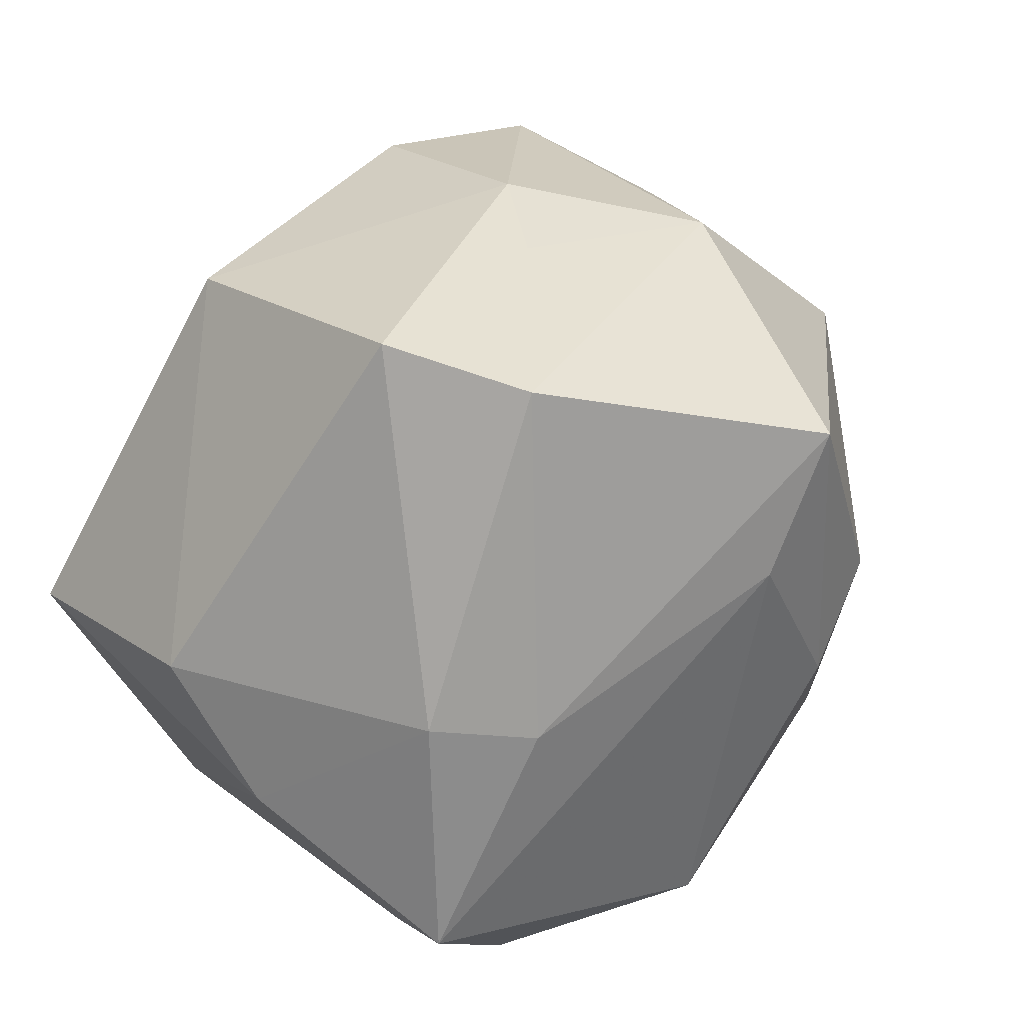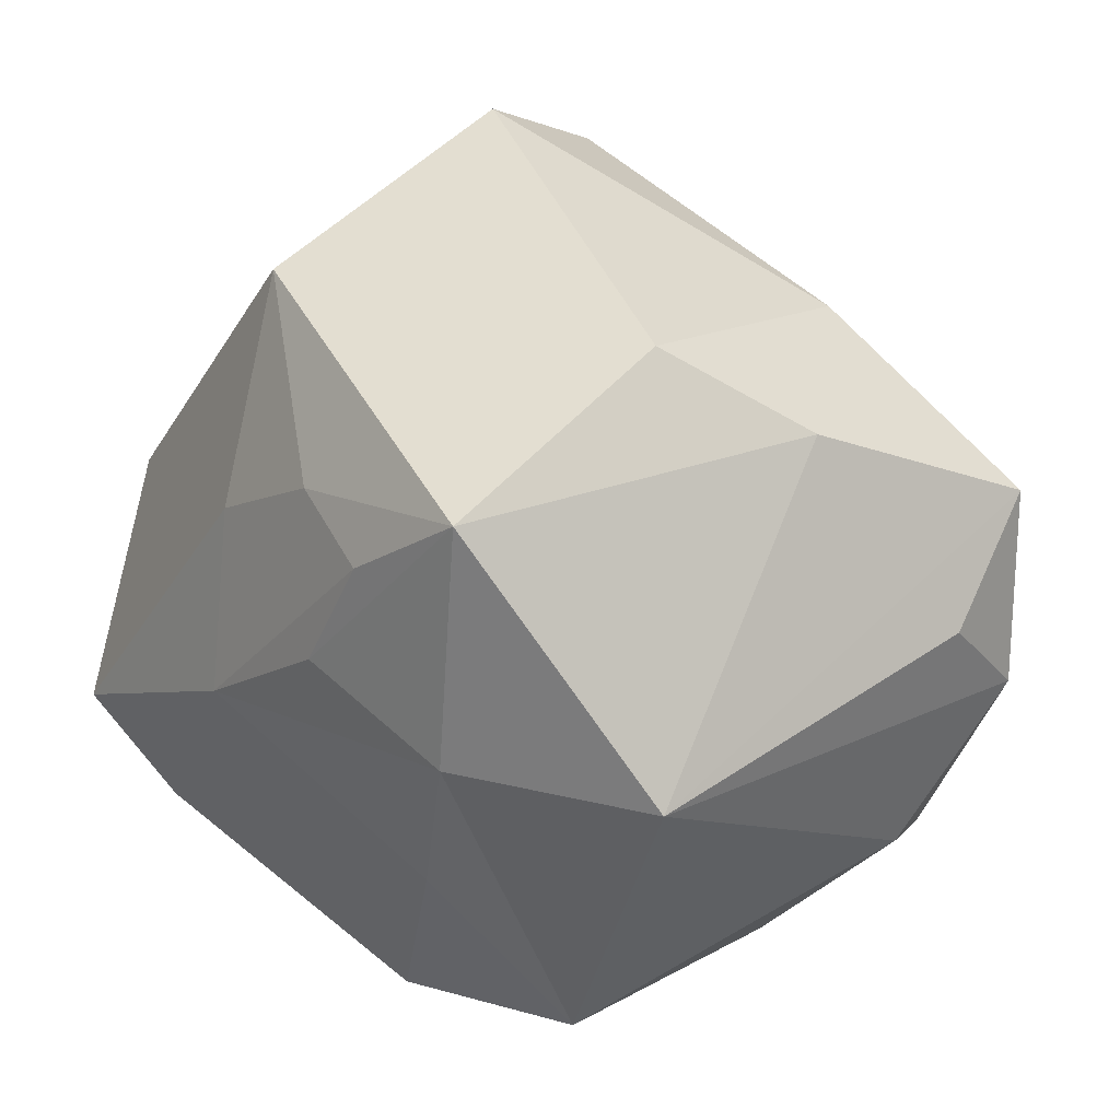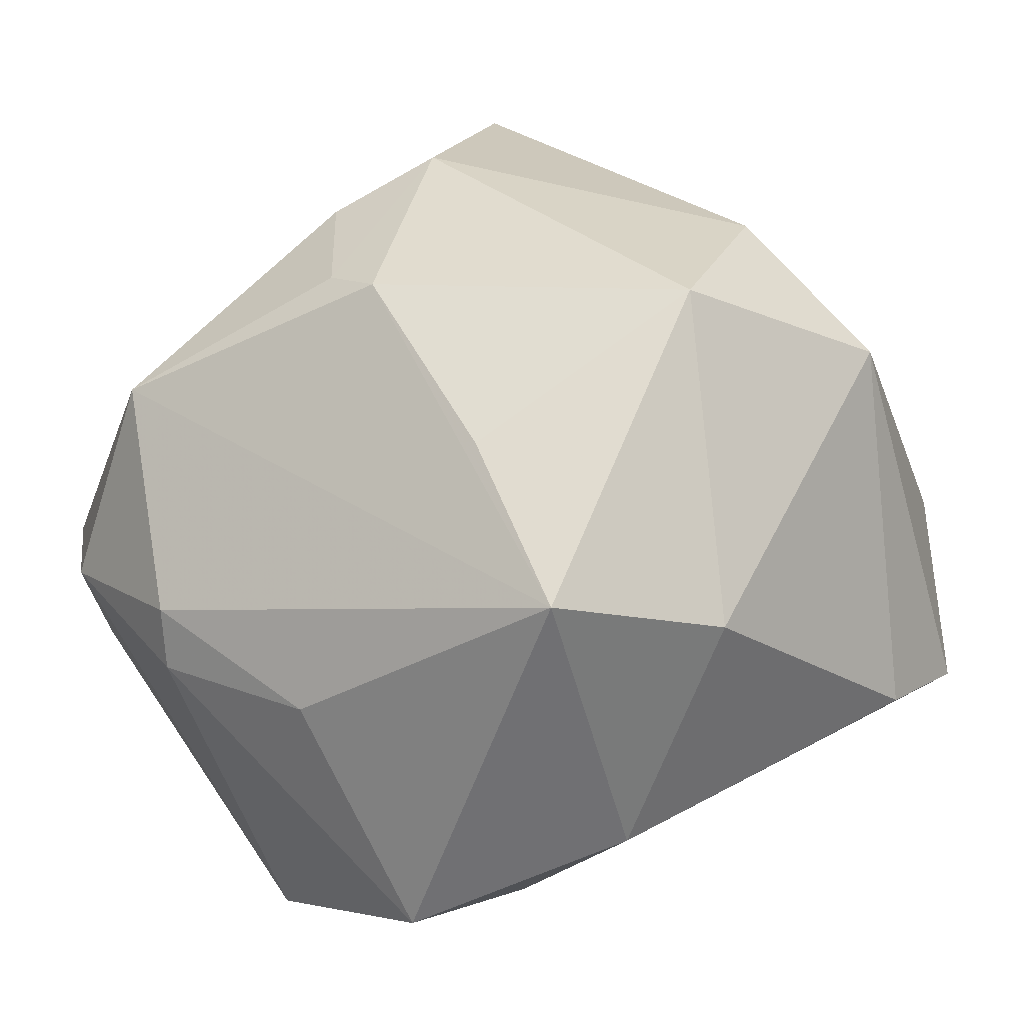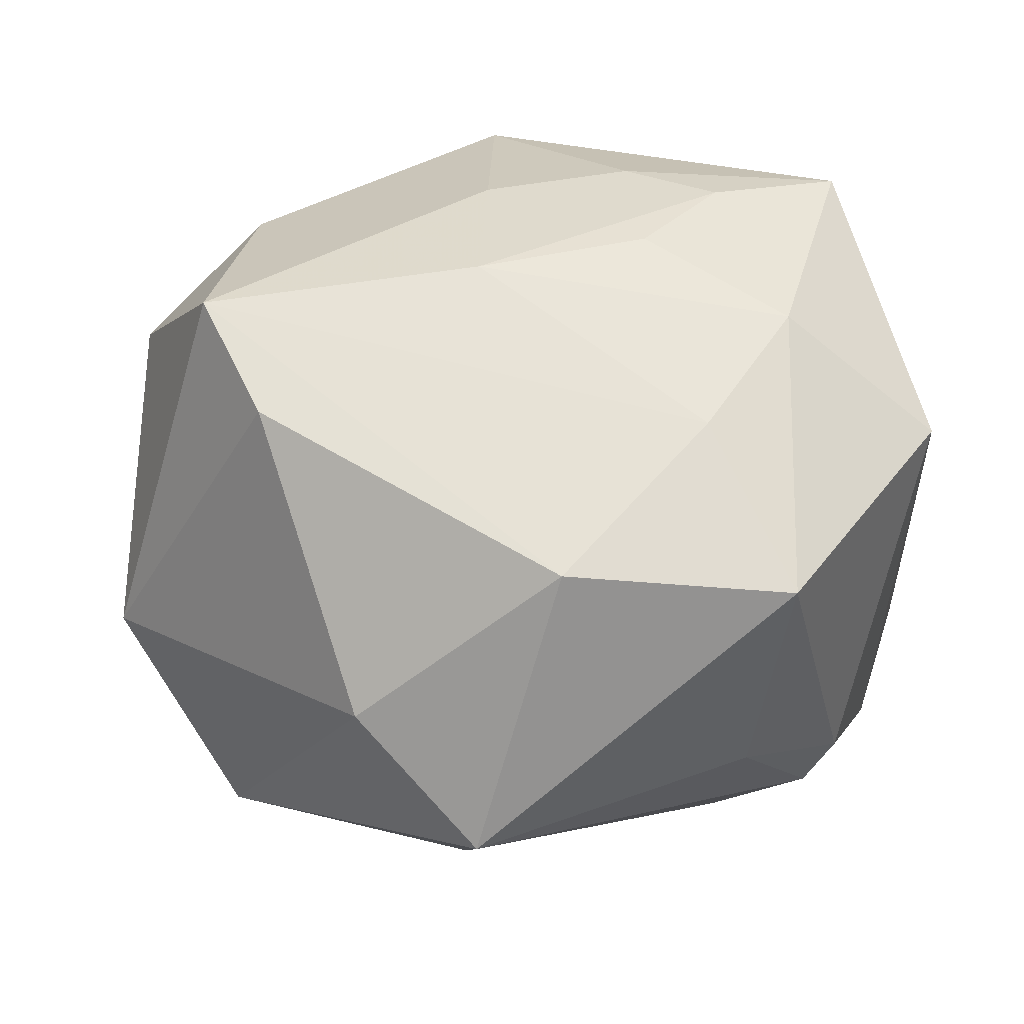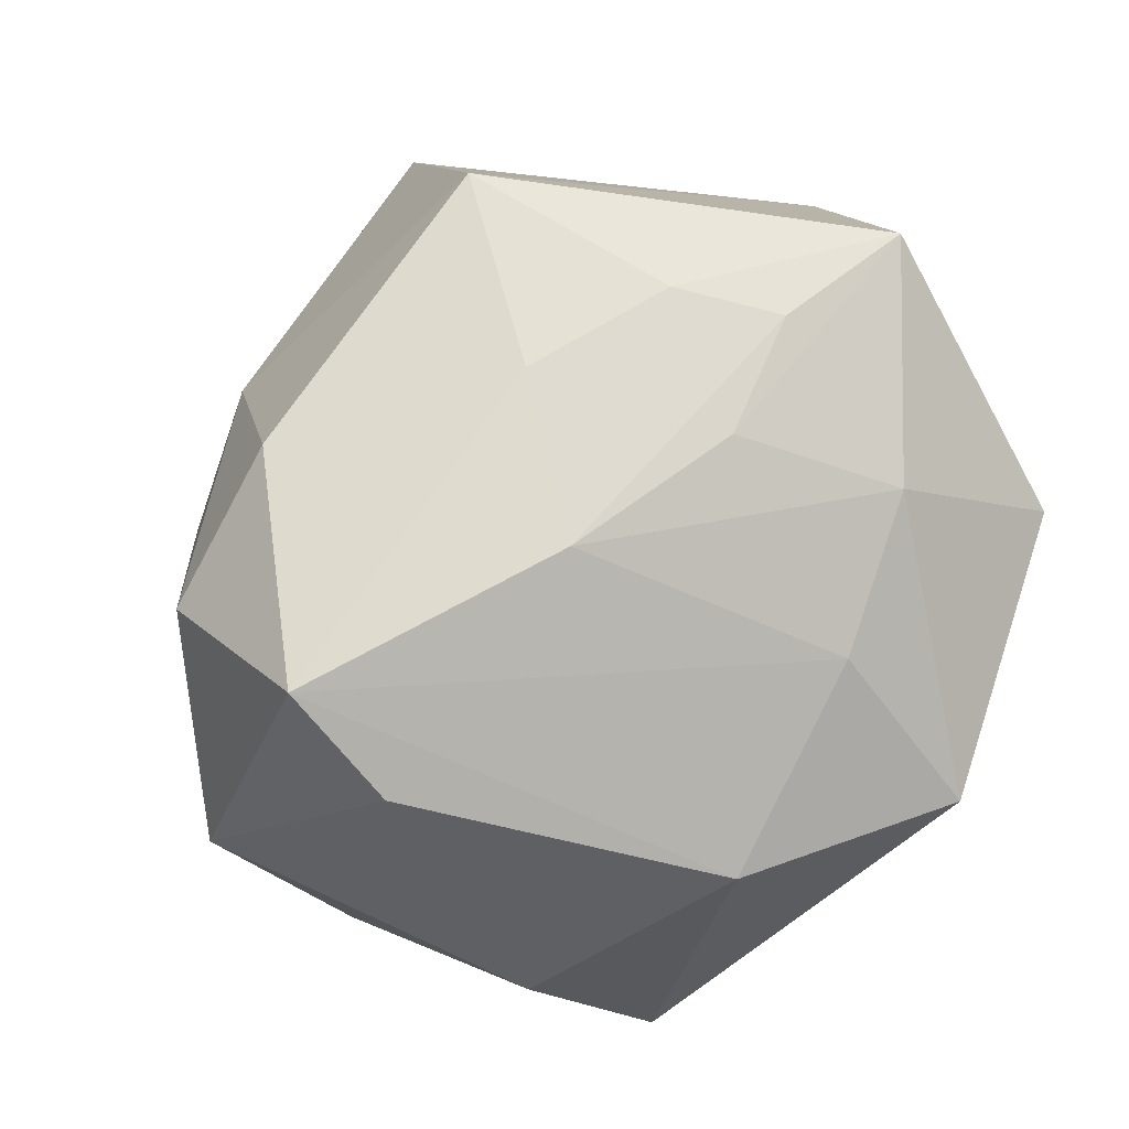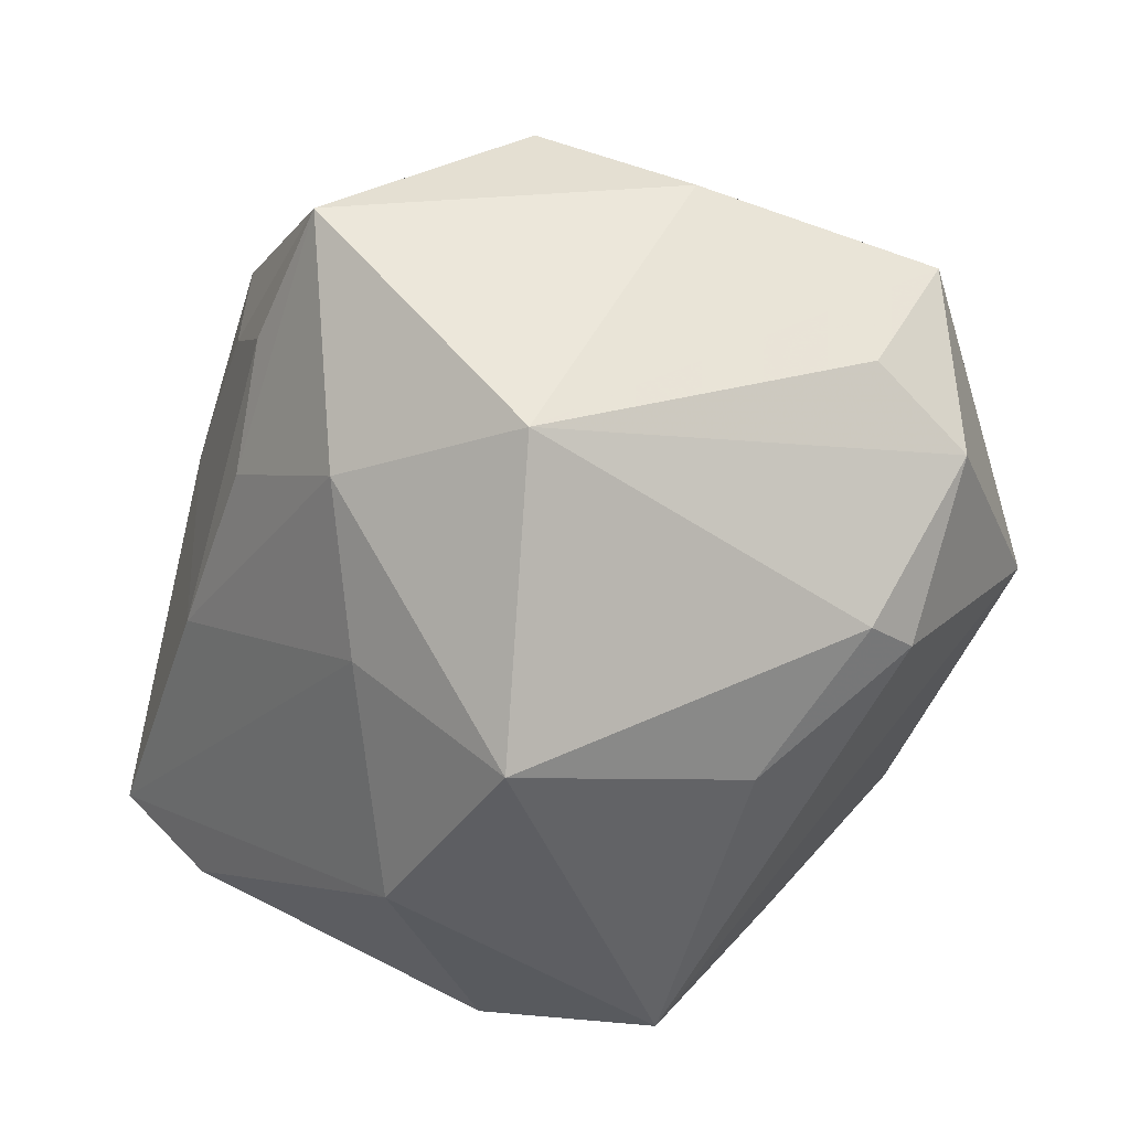
<metadata>
{"format":"obj","ext":"obj","renderer":"f3d","projection":"perspective","resolution":1024,"background":"white","views":[{"elev":71.8,"azim":123.4,"up":"+Y"},{"elev":-2.0,"azim":54.3,"up":"+Y"},{"elev":-56.4,"azim":-148.6,"up":"+Y"},{"elev":28.8,"azim":-11.7,"up":"+Z"},{"elev":65.9,"azim":-27.4,"up":"+Z"},{"elev":-41.6,"azim":69.9,"up":"+Y"}]}
</metadata>
<code>
v 0.03328 0.03027 -0.01322
v 0.02737 -0.02028 0.0343
v 0.04028 0.004051 0.04127
v -0.01459 -0.03067 -0.03067
v -0.04163 -0.01313 0.03921
v 0.03066 -0.02726 -0.02847
v -0.01557 0.01831 -0.04348
v -0.04719 0.006113 0.02693
v -0.008824 -0.01236 0.04062
v 0.01235 -0.008844 0.04096
v -0.02015 0.03915 0.00833
v -0.04687 0.004815 -0.02129
v 0.02094 -0.04836 0.01286
v -0.003745 -0.00579 -0.04602
v -0.04578 0.01219 0.00588
v 0.04407 -0.01122 -0.02992
v 0.02377 0.0003546 0.04245
v 0.01427 -0.03247 0.02738
v -0.01863 0.04237 -0.03396
v -0.0164 -0.048 -0.01769
v 0.01873 -0.03971 -0.01516
v -0.0006002 0.05322 -0.004939
v -0.02935 -0.04184 -0.001394
v -0.006032 -0.0459 0.01687
v 0.002293 0.03359 0.03963
v -0.003659 0.0323 -0.03621
v 0.03391 -0.02914 -0.02222
v -0.009227 -0.01124 -0.04511
v 0.05053 0.009421 -0.02551
v -0.03871 0.02894 -0.005235
v -0.05382 -0.008086 -0.005144
v 0.04517 -0.02457 0.0192
v 0.02515 -0.006442 -0.04607
v -0.03177 0.01489 0.03695
v 0.049 -0.006001 -0.01777
v 0.004011 0.05408 0.0119
v -0.037 -0.02513 0.03044
v 0.04231 0.023 0.01795
v 0.01439 0.009016 0.04278
v -0.003034 0.01232 -0.04581
v 0.04862 0.01433 0.001776
v -0.003728 0.007729 0.04217
v -0.02851 0.0324 0.01672
v -0.04151 -0.0169 -0.02818
v 0.02652 0.02754 -0.02381
f 31 5 8
f 12 44 31
f 7 12 19
f 44 12 7
f 33 29 16
f 26 29 33
f 39 3 25
f 32 3 2
f 19 12 30
f 30 12 31
f 44 7 28
f 33 20 28
f 27 16 32
f 35 29 32
f 32 16 35
f 35 16 29
f 19 30 22
f 34 5 25
f 34 8 5
f 25 3 38
f 38 36 25
f 25 5 42
f 42 39 25
f 10 2 3
f 31 8 15
f 15 30 31
f 8 30 15
f 40 26 33
f 40 7 19
f 19 26 40
f 4 20 44
f 44 28 4
f 4 28 20
f 20 24 23
f 31 44 23
f 44 20 23
f 5 24 18
f 33 16 6
f 16 27 6
f 6 20 33
f 21 20 6
f 6 27 21
f 29 26 45
f 45 26 19
f 19 22 45
f 25 36 43
f 43 34 25
f 43 30 8
f 8 34 43
f 41 38 3
f 32 29 41
f 41 3 32
f 36 38 1
f 1 22 36
f 1 41 29
f 38 41 1
f 29 45 1
f 1 45 22
f 9 42 5
f 2 10 9
f 5 18 9
f 9 18 2
f 3 39 17
f 17 10 3
f 17 9 10
f 39 42 17
f 42 9 17
f 14 28 7
f 7 40 14
f 33 28 14
f 14 40 33
f 37 24 5
f 37 23 24
f 37 5 31
f 31 23 37
f 13 18 24
f 32 2 13
f 2 18 13
f 13 27 32
f 21 27 13
f 13 20 21
f 13 24 20
f 11 43 36
f 30 43 11
f 36 22 11
f 11 22 30

</code>
